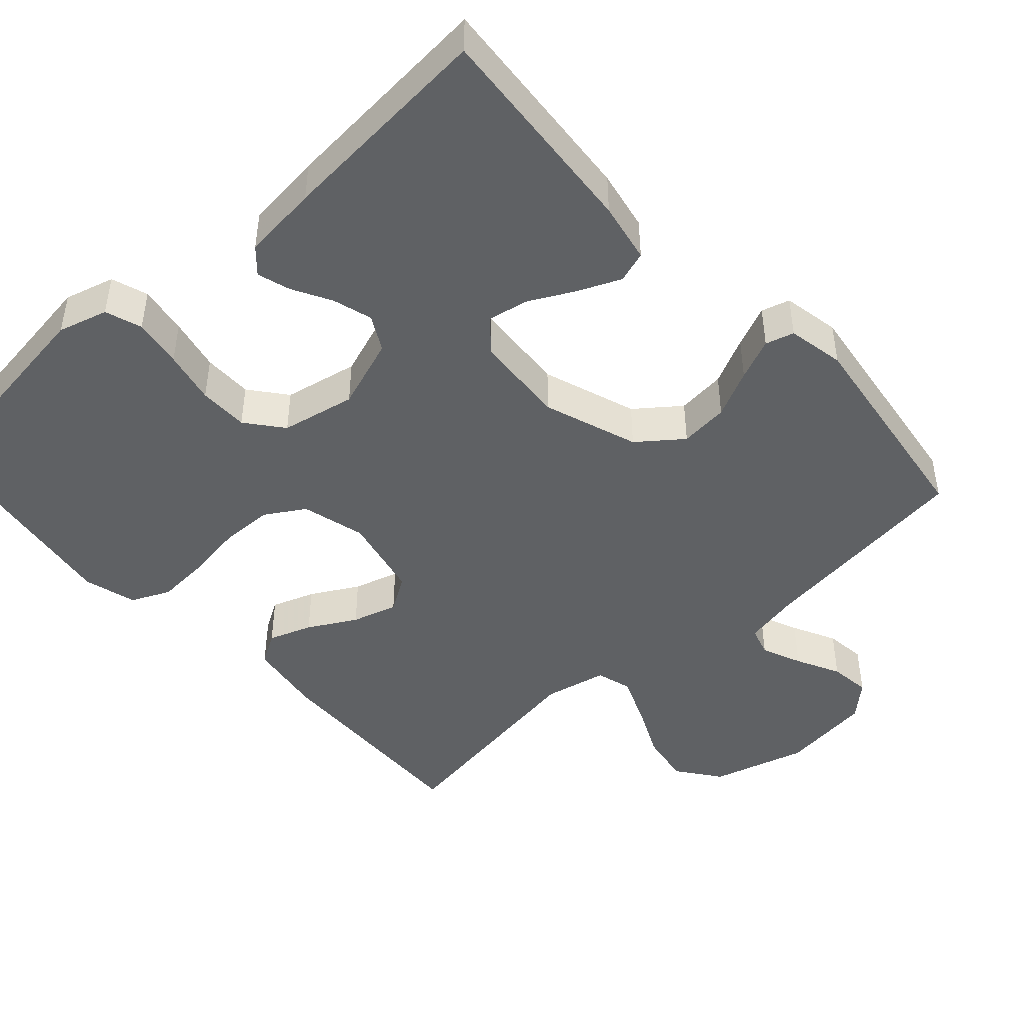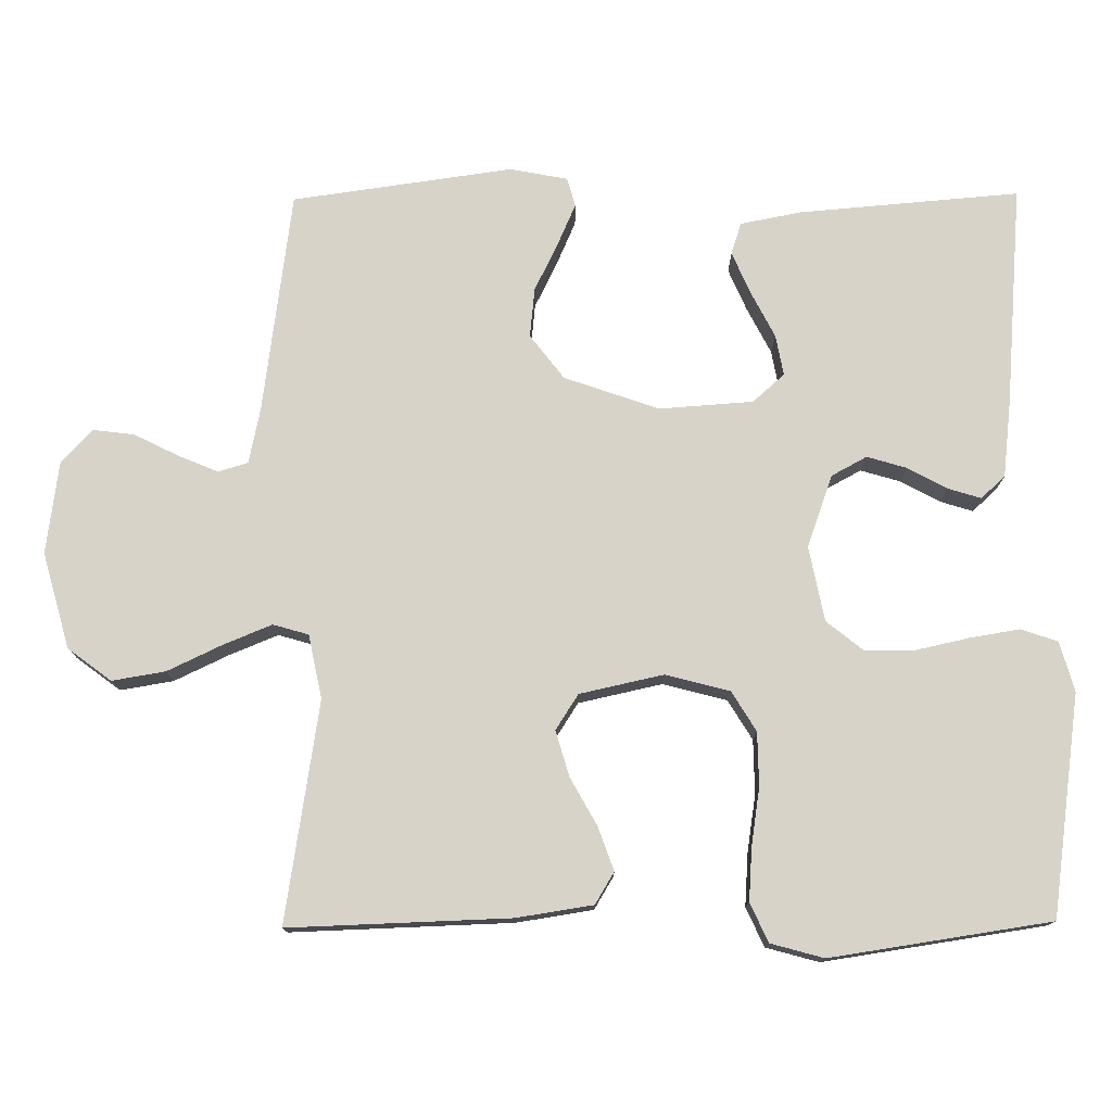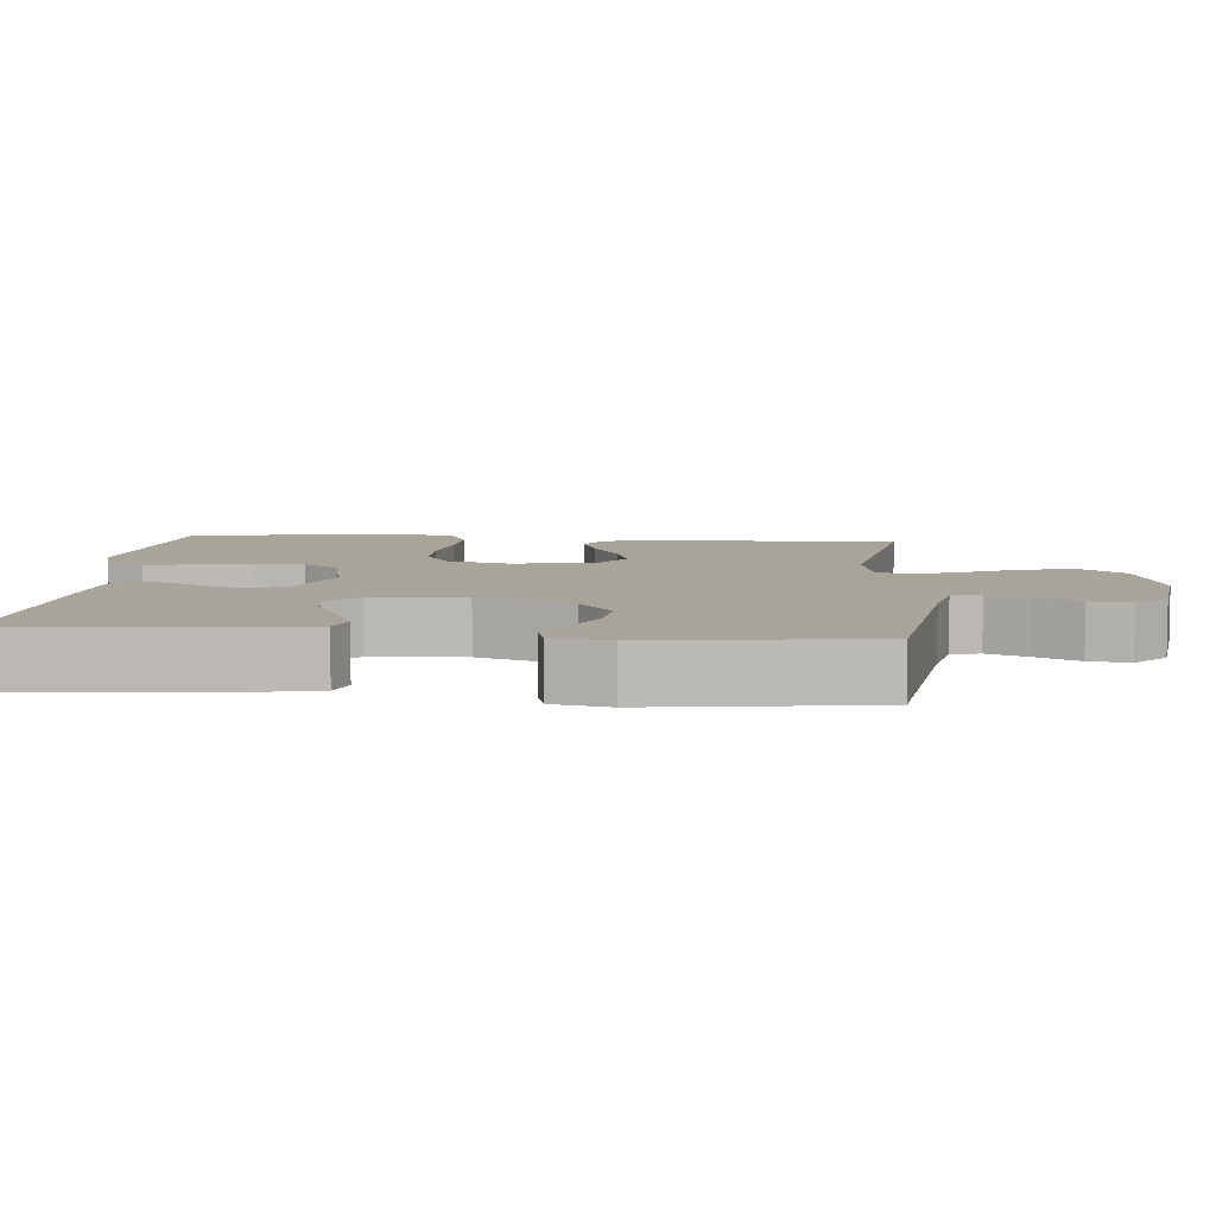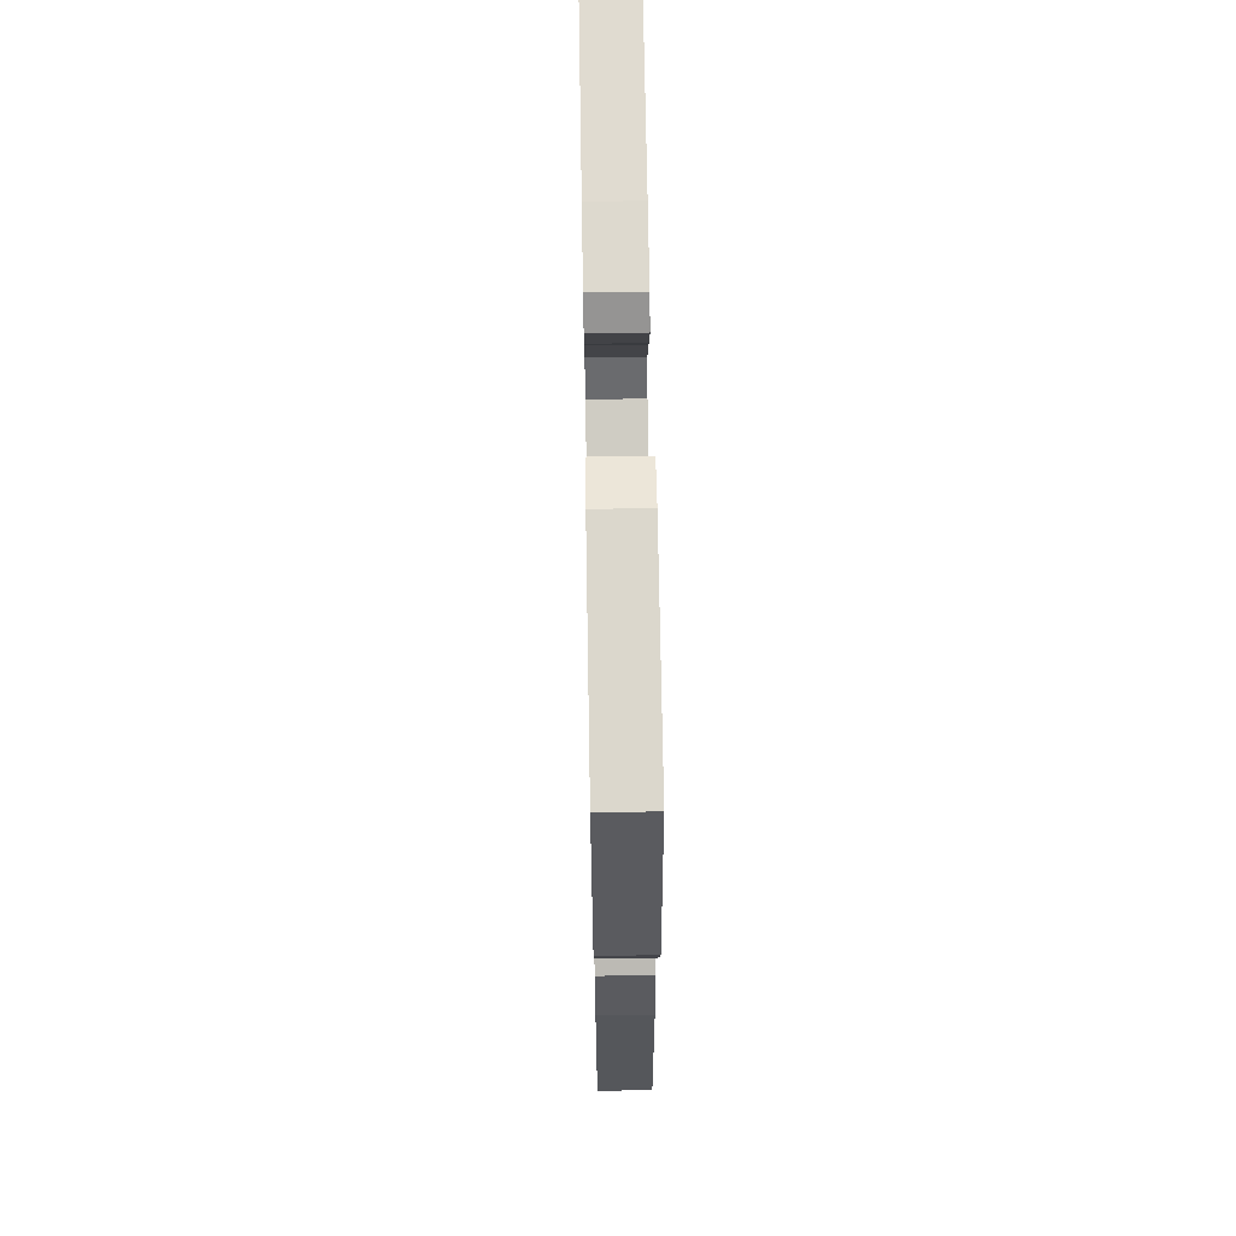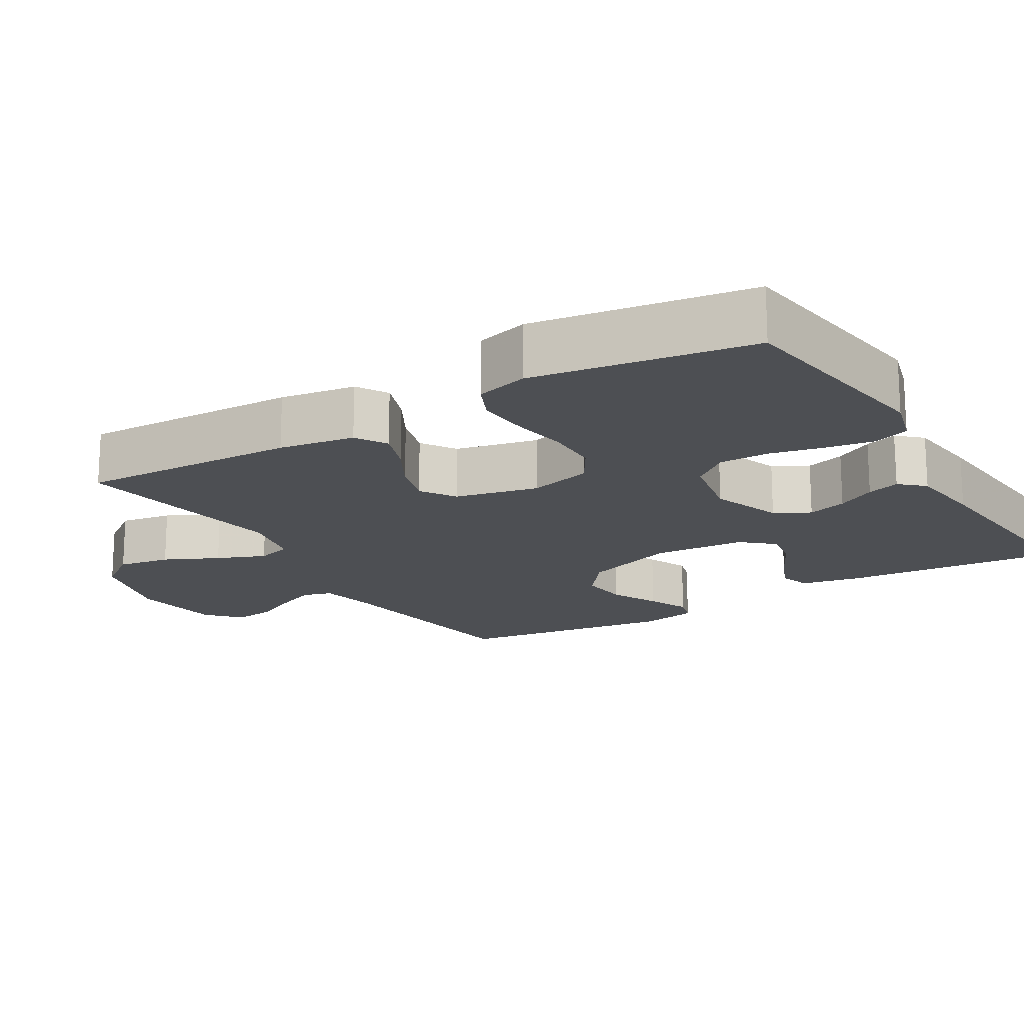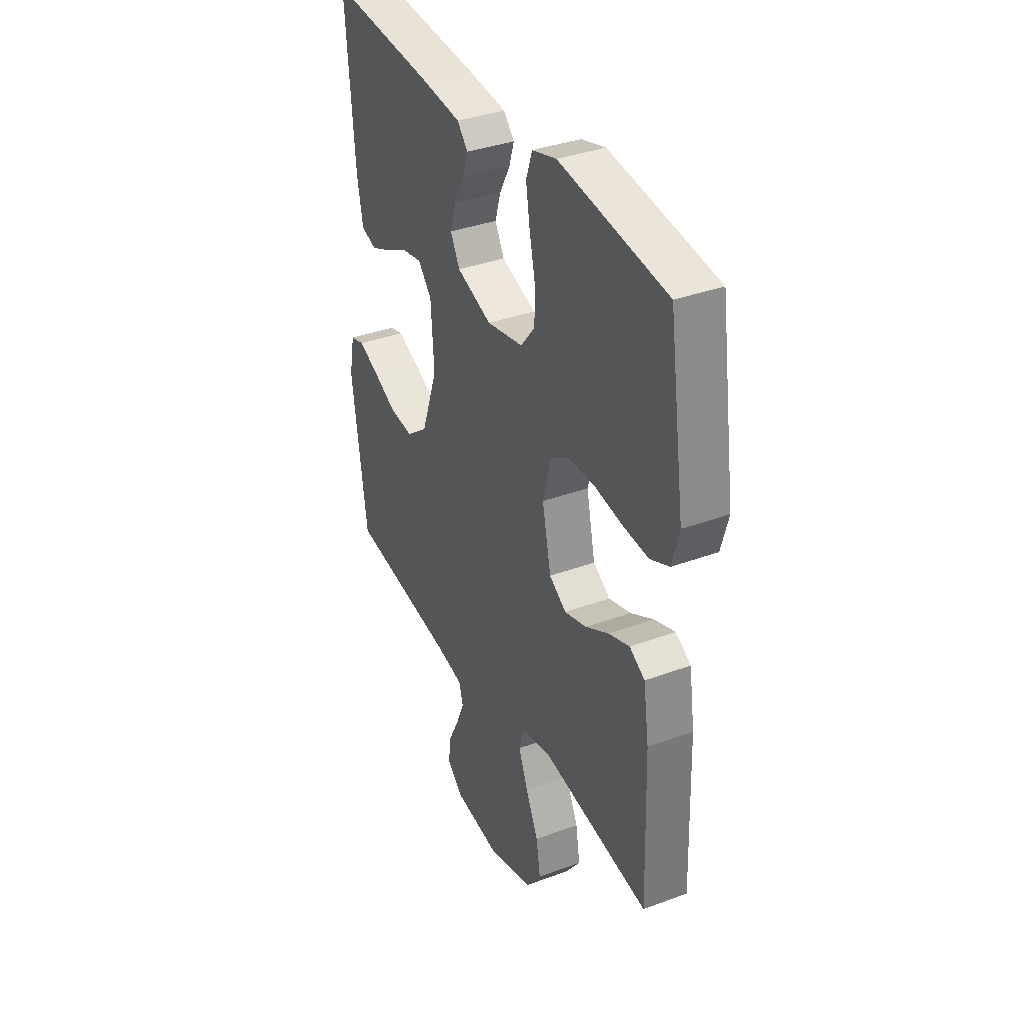
<metadata>
{"format":"obj","ext":"obj","renderer":"f3d","projection":"perspective","resolution":1024,"background":"white","views":[{"elev":-45.8,"azim":42.1,"up":"+Y"},{"elev":76.7,"azim":-90.5,"up":"+Y"},{"elev":7.2,"azim":95.1,"up":"+Y"},{"elev":65.2,"azim":-91.0,"up":"+Z"},{"elev":-17.5,"azim":-59.0,"up":"+Y"},{"elev":36.1,"azim":-115.9,"up":"+Z"}]}
</metadata>
<code>
v -0.5 0.07 -0.5
v -0.49 0.07 -0.2
v -0.474 0.07 -0.096
v -0.431 0.07 -0.07
v -0.372 0.07 -0.091
v -0.307 0.07 -0.127
v -0.245 0.07 -0.145
v -0.197 0.07 -0.114
v -0.172 0.07 0
v -0.195 0.07 0.087
v -0.249 0.07 0.12
v -0.322 0.07 0.121
v -0.4 0.07 0.109
v -0.472 0.07 0.104
v -0.525 0.07 0.128
v -0.545 0.07 0.2
v -0.5 0.07 0.5
v -0.2 0.07 0.542
v -0.132 0.07 0.523
v -0.115 0.07 0.473
v -0.126 0.07 0.406
v -0.142 0.07 0.333
v -0.142 0.07 0.265
v -0.102 0.07 0.215
v 0 0.07 0.195
v 0.098 0.07 0.23
v 0.124 0.07 0.278
v 0.108 0.07 0.332
v 0.079 0.07 0.385
v 0.065 0.07 0.43
v 0.095 0.07 0.463
v 0.2 0.07 0.475
v 0.5 0.07 0.5
v 0.475 0.07 0.2
v 0.459 0.07 0.117
v 0.416 0.07 0.103
v 0.358 0.07 0.128
v 0.296 0.07 0.16
v 0.241 0.07 0.17
v 0.203 0.07 0.127
v 0.194 0.07 0
v 0.239 0.07 -0.129
v 0.299 0.07 -0.175
v 0.366 0.07 -0.168
v 0.431 0.07 -0.136
v 0.488 0.07 -0.111
v 0.527 0.07 -0.122
v 0.542 0.07 -0.2
v 0.5 0.07 -0.5
v 0.2 0.07 -0.54
v 0.123 0.07 -0.556
v 0.111 0.07 -0.596
v 0.134 0.07 -0.651
v 0.164 0.07 -0.711
v 0.171 0.07 -0.767
v 0.126 0.07 -0.809
v 0 0.07 -0.826
v -0.13 0.07 -0.79
v -0.174 0.07 -0.731
v -0.162 0.07 -0.659
v -0.127 0.07 -0.585
v -0.1 0.07 -0.519
v -0.114 0.07 -0.471
v -0.2 0.07 -0.453
v -0.5 0 -0.5
v -0.49 0 -0.2
v -0.474 0 -0.096
v -0.431 0 -0.07
v -0.372 0 -0.091
v -0.307 0 -0.127
v -0.245 0 -0.145
v -0.197 0 -0.114
v -0.172 0 0
v -0.195 0 0.087
v -0.249 0 0.12
v -0.322 0 0.121
v -0.4 0 0.109
v -0.472 0 0.104
v -0.525 0 0.128
v -0.545 0 0.2
v -0.5 0 0.5
v -0.2 0 0.542
v -0.132 0 0.523
v -0.115 0 0.473
v -0.126 0 0.406
v -0.142 0 0.333
v -0.142 0 0.265
v -0.102 0 0.215
v 0 0 0.195
v 0.098 0 0.23
v 0.124 0 0.278
v 0.108 0 0.332
v 0.079 0 0.385
v 0.065 0 0.43
v 0.095 0 0.463
v 0.2 0 0.475
v 0.5 0 0.5
v 0.475 0 0.2
v 0.459 0 0.117
v 0.416 0 0.103
v 0.358 0 0.128
v 0.296 0 0.16
v 0.241 0 0.17
v 0.203 0 0.127
v 0.194 0 0
v 0.239 0 -0.129
v 0.299 0 -0.175
v 0.366 0 -0.168
v 0.431 0 -0.136
v 0.488 0 -0.111
v 0.527 0 -0.122
v 0.542 0 -0.2
v 0.5 0 -0.5
v 0.2 0 -0.54
v 0.123 0 -0.556
v 0.111 0 -0.596
v 0.134 0 -0.651
v 0.164 0 -0.711
v 0.171 0 -0.767
v 0.126 0 -0.809
v 0 0 -0.826
v -0.13 0 -0.79
v -0.174 0 -0.731
v -0.162 0 -0.659
v -0.127 0 -0.585
v -0.1 0 -0.519
v -0.114 0 -0.471
v -0.2 0 -0.453
f 58 59 60 61
f 58 61 62
f 57 58 62
f 56 57 62 63
f 53 54 55 56
f 52 53 56 63
f 47 48 49 50
f 47 50 51
f 44 45 46 47
f 44 47 51
f 43 44 51
f 42 43 51
f 41 42 51 52
f 35 36 37 38
f 33 34 35 38
f 33 38 39
f 32 33 39 40
f 28 29 30 31
f 27 28 31 32
f 19 20 21 22
f 17 18 19 22
f 17 22 23
f 16 17 23 24
f 12 13 14 15
f 11 12 15 16
f 3 4 5 6
f 3 6 7
f 64 1 2 3
f 63 64 3 7
f 27 32 40 41
f 26 27 41 52
f 25 26 52 63
f 11 16 24 25
f 10 11 25
f 9 10 25
f 8 9 25 63
f 7 8 63
f 125 124 123 122
f 126 125 122
f 126 122 121
f 127 126 121 120
f 120 119 118 117
f 127 120 117 116
f 114 113 112 111
f 115 114 111
f 111 110 109 108
f 115 111 108
f 115 108 107
f 115 107 106
f 116 115 106 105
f 102 101 100 99
f 102 99 98 97
f 103 102 97
f 104 103 97 96
f 95 94 93 92
f 96 95 92 91
f 86 85 84 83
f 86 83 82 81
f 87 86 81
f 88 87 81 80
f 79 78 77 76
f 80 79 76 75
f 70 69 68 67
f 71 70 67
f 67 66 65 128
f 71 67 128 127
f 105 104 96 91
f 116 105 91 90
f 127 116 90 89
f 89 88 80 75
f 89 75 74
f 89 74 73
f 127 89 73 72
f 127 72 71
f 1 65 66 2
f 2 66 67 3
f 3 67 68 4
f 4 68 69 5
f 5 69 70 6
f 6 70 71 7
f 7 71 72 8
f 8 72 73 9
f 9 73 74 10
f 10 74 75 11
f 11 75 76 12
f 12 76 77 13
f 13 77 78 14
f 14 78 79 15
f 15 79 80 16
f 16 80 81 17
f 17 81 82 18
f 18 82 83 19
f 19 83 84 20
f 20 84 85 21
f 21 85 86 22
f 22 86 87 23
f 23 87 88 24
f 24 88 89 25
f 25 89 90 26
f 26 90 91 27
f 27 91 92 28
f 28 92 93 29
f 29 93 94 30
f 30 94 95 31
f 31 95 96 32
f 32 96 97 33
f 33 97 98 34
f 34 98 99 35
f 35 99 100 36
f 36 100 101 37
f 37 101 102 38
f 38 102 103 39
f 39 103 104 40
f 40 104 105 41
f 41 105 106 42
f 42 106 107 43
f 43 107 108 44
f 44 108 109 45
f 45 109 110 46
f 46 110 111 47
f 47 111 112 48
f 48 112 113 49
f 49 113 114 50
f 50 114 115 51
f 51 115 116 52
f 52 116 117 53
f 53 117 118 54
f 54 118 119 55
f 55 119 120 56
f 56 120 121 57
f 57 121 122 58
f 58 122 123 59
f 59 123 124 60
f 60 124 125 61
f 61 125 126 62
f 62 126 127 63
f 63 127 128 64
f 64 128 65 1

</code>
